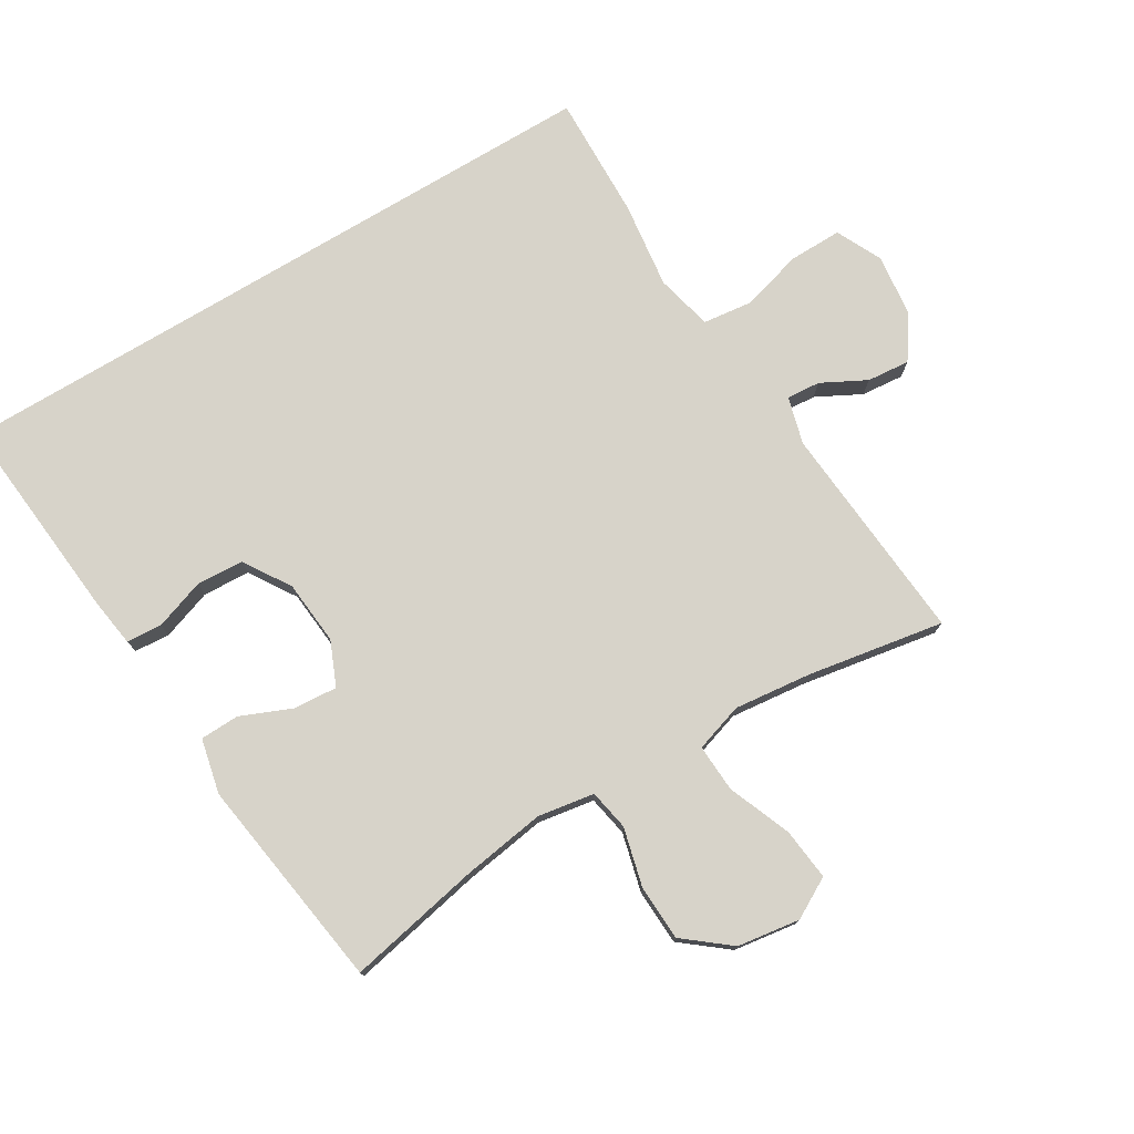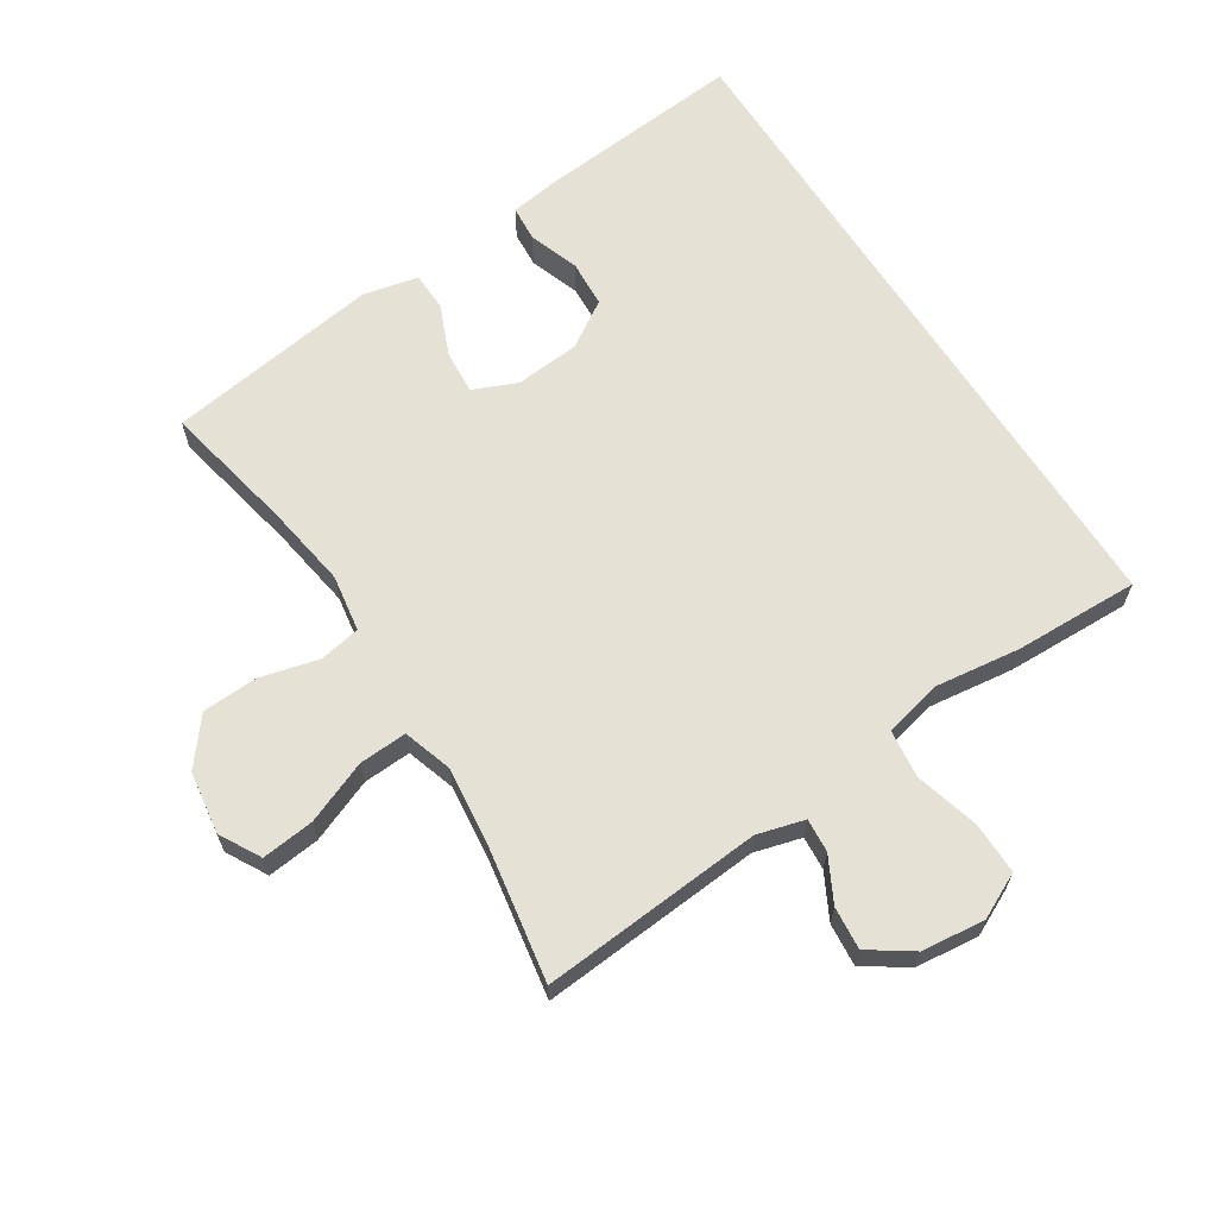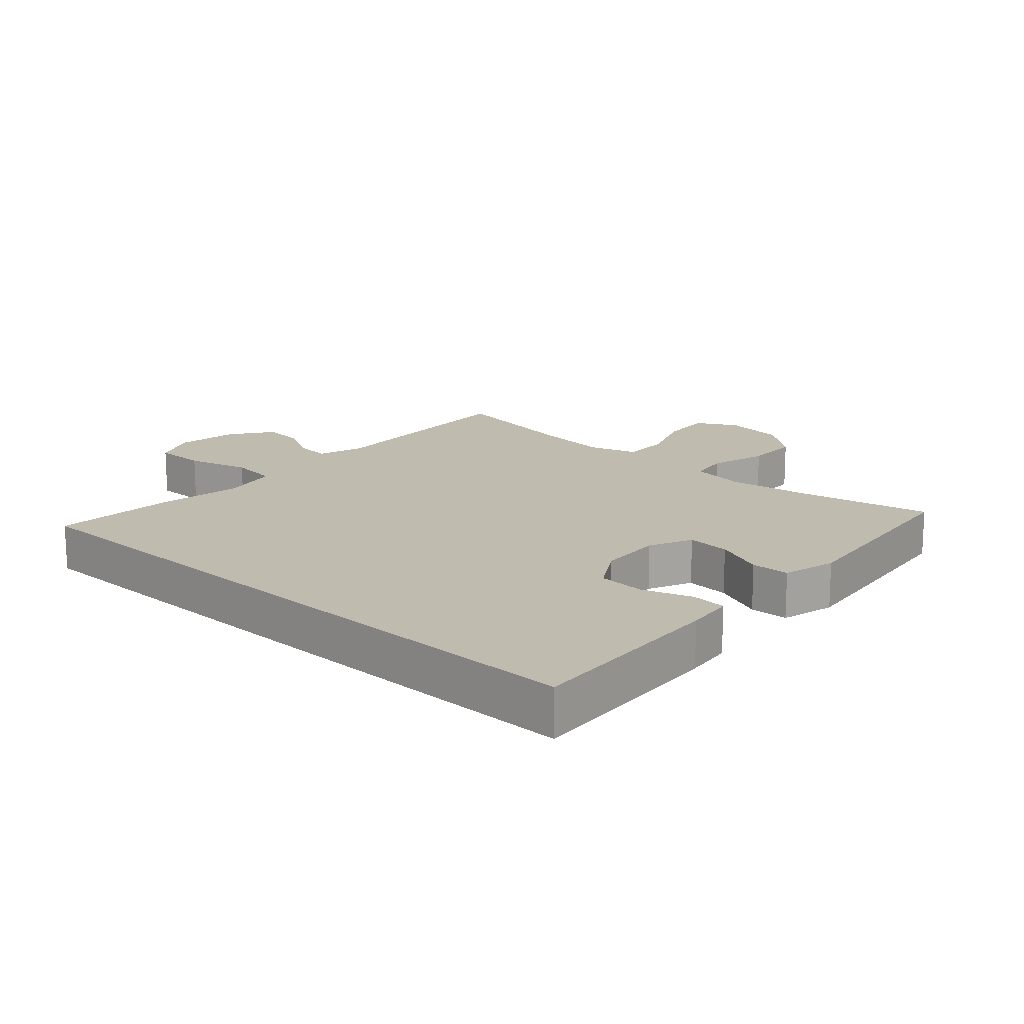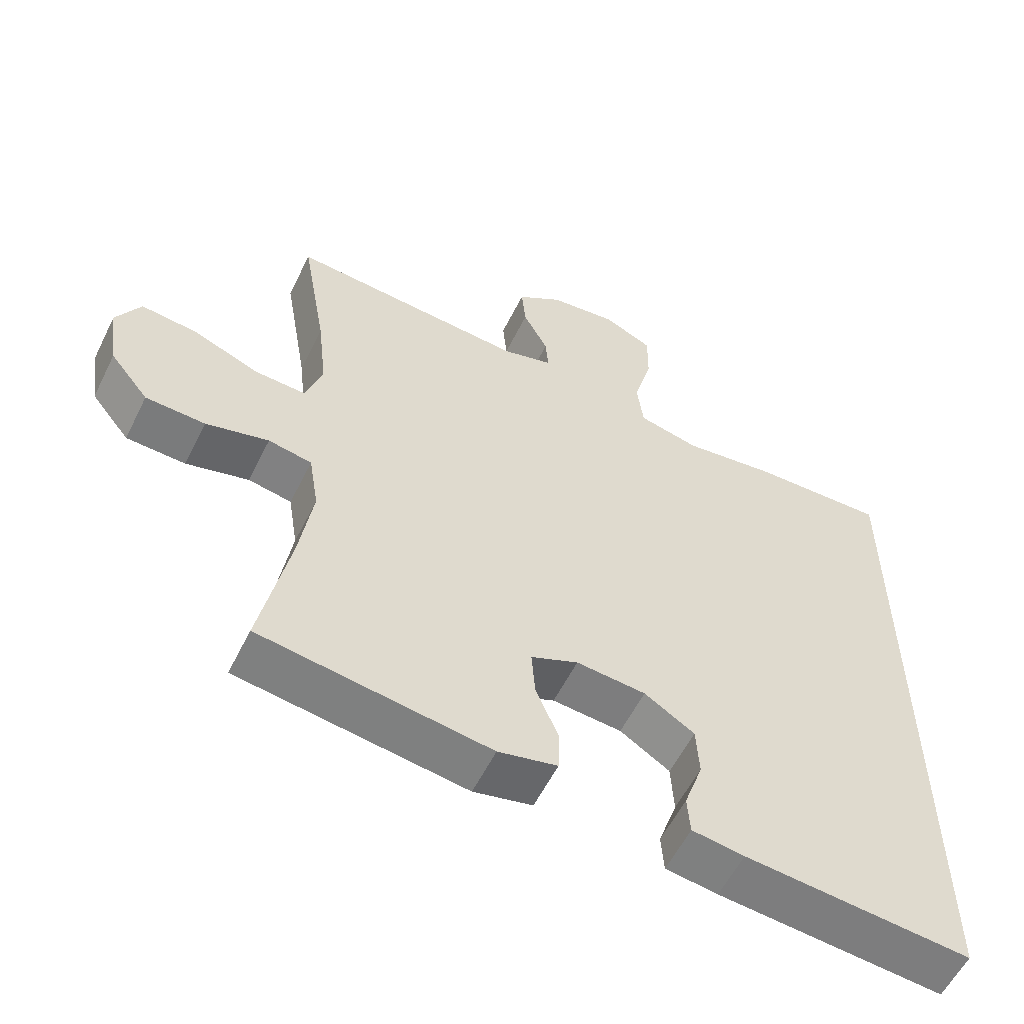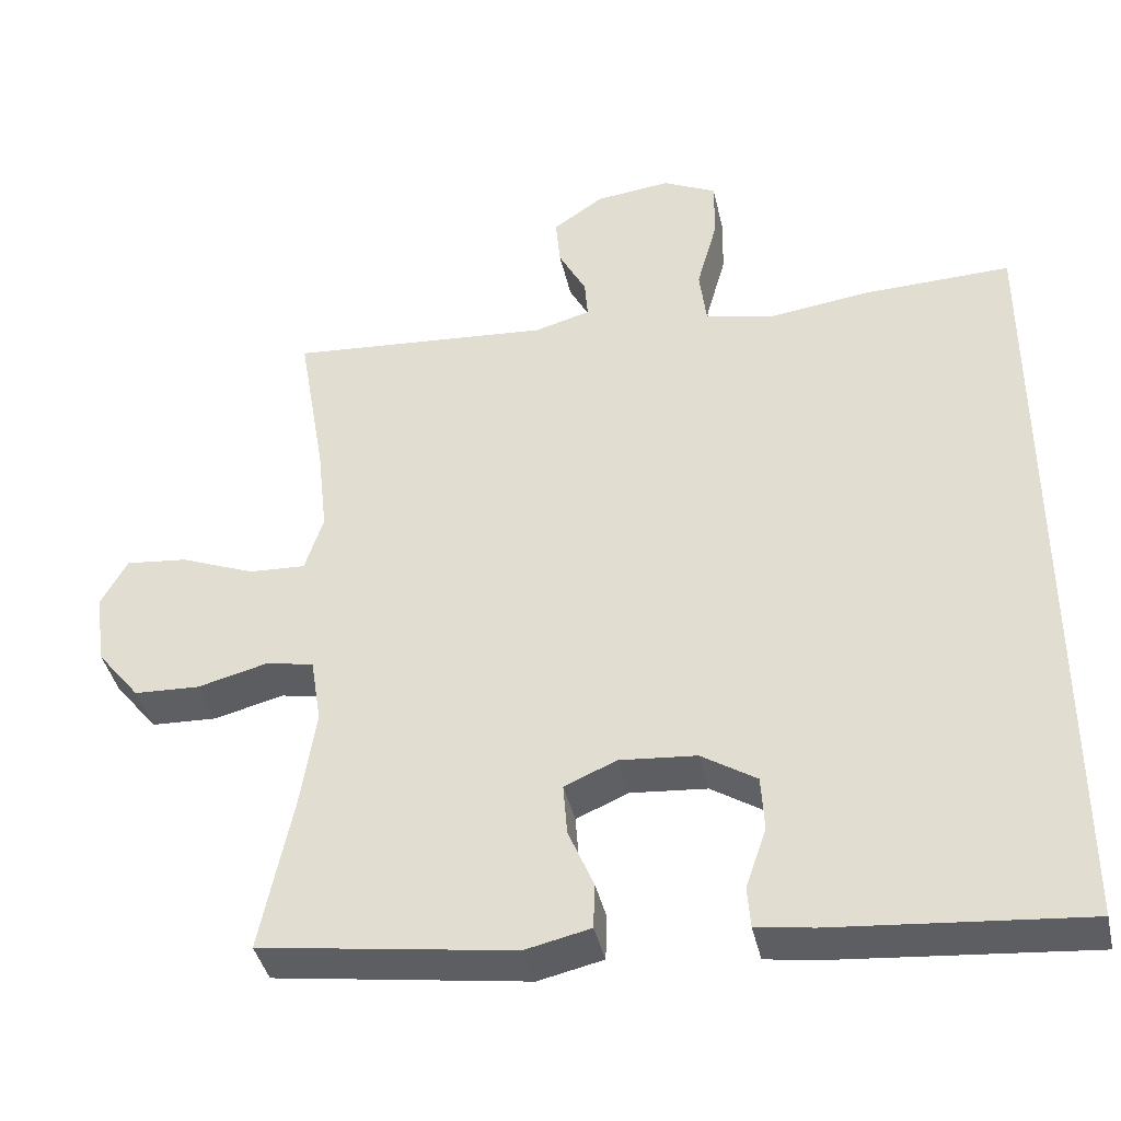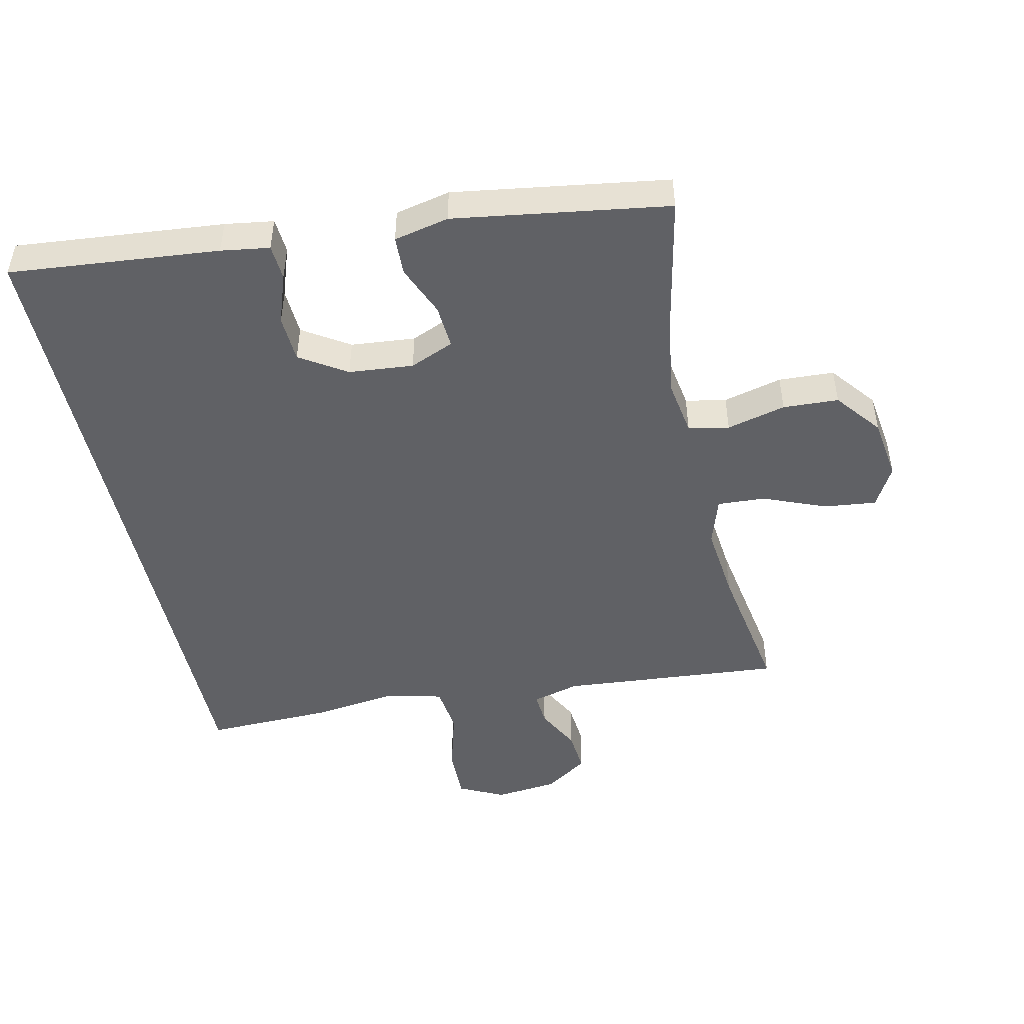
<metadata>
{"format":"obj","ext":"obj","renderer":"f3d","projection":"perspective","resolution":1024,"background":"white","views":[{"elev":76.3,"azim":-121.0,"up":"+Y"},{"elev":64.4,"azim":-32.6,"up":"+Y"},{"elev":16.1,"azim":133.2,"up":"+Y"},{"elev":-57.4,"azim":-26.2,"up":"+Z"},{"elev":-40.5,"azim":12.5,"up":"+Z"},{"elev":-48.0,"azim":-167.7,"up":"+Y"}]}
</metadata>
<code>
v -0.5 0.07 0.5
v -0.157 0.07 0.472
v -0.084 0.07 0.492
v -0.088 0.07 0.544
v -0.124 0.07 0.613
v -0.13 0.07 0.679
v -0.064 0.07 0.724
v 0.034 0.07 0.735
v 0.104 0.07 0.701
v 0.103 0.07 0.62
v 0.076 0.07 0.522
v 0.085 0.07 0.447
v 0.173 0.07 0.426
v 0.306 0.07 0.443
v 0.5 0.07 0.448
v 0.5 0.07 -0.596
v 0.176 0.07 -0.566
v 0.101 0.07 -0.555
v 0.097 0.07 -0.5
v 0.124 0.07 -0.422
v 0.12 0.07 -0.349
v 0.048 0.07 -0.303
v -0.052 0.07 -0.294
v -0.12 0.07 -0.323
v -0.115 0.07 -0.391
v -0.082 0.07 -0.47
v -0.084 0.07 -0.53
v -0.169 0.07 -0.549
v -0.5 0.07 -0.5
v -0.458 0.07 -0.294
v -0.438 0.07 -0.165
v -0.452 0.07 -0.077
v -0.515 0.07 -0.065
v -0.606 0.07 -0.088
v -0.692 0.07 -0.084
v -0.748 0.07 -0.014
v -0.762 0.07 0.083
v -0.727 0.07 0.146
v -0.646 0.07 0.137
v -0.549 0.07 0.098
v -0.475 0.07 0.094
v -0.451 0.07 0.169
v -0.464 0.07 0.288
v -0.5 0 0.5
v -0.157 0 0.472
v -0.084 0 0.492
v -0.088 0 0.544
v -0.124 0 0.613
v -0.13 0 0.679
v -0.064 0 0.724
v 0.034 0 0.735
v 0.104 0 0.701
v 0.103 0 0.62
v 0.076 0 0.522
v 0.085 0 0.447
v 0.173 0 0.426
v 0.306 0 0.443
v 0.5 0 0.448
v 0.5 0 -0.596
v 0.176 0 -0.566
v 0.101 0 -0.555
v 0.097 0 -0.5
v 0.124 0 -0.422
v 0.12 0 -0.349
v 0.048 0 -0.303
v -0.052 0 -0.294
v -0.12 0 -0.323
v -0.115 0 -0.391
v -0.082 0 -0.47
v -0.084 0 -0.53
v -0.169 0 -0.549
v -0.5 0 -0.5
v -0.458 0 -0.294
v -0.438 0 -0.165
v -0.452 0 -0.077
v -0.515 0 -0.065
v -0.606 0 -0.088
v -0.692 0 -0.084
v -0.748 0 -0.014
v -0.762 0 0.083
v -0.727 0 0.146
v -0.646 0 0.137
v -0.549 0 0.098
v -0.475 0 0.094
v -0.451 0 0.169
v -0.464 0 0.288
f 38 39 40
f 37 38 40
f 36 37 40
f 35 36 40
f 34 35 40
f 33 34 40
f 32 33 40 41
f 31 32 41 42
f 28 29 30
f 27 28 30
f 26 27 30
f 25 26 30
f 24 25 30 31
f 23 24 31 42
f 18 19 20
f 17 18 20
f 16 17 20
f 15 16 20
f 15 20 21
f 14 15 21
f 13 14 21
f 12 13 21 22
f 9 10 11
f 8 9 11
f 7 8 11
f 6 7 11
f 5 6 11
f 4 5 11
f 11 12 22
f 4 11 22
f 3 4 22
f 43 1 2
f 23 42 43
f 22 23 43
f 3 22 43
f 2 3 43
f 83 82 81
f 83 81 80
f 83 80 79
f 83 79 78
f 83 78 77
f 83 77 76
f 84 83 76 75
f 85 84 75 74
f 73 72 71
f 73 71 70
f 73 70 69
f 73 69 68
f 74 73 68 67
f 85 74 67 66
f 63 62 61
f 63 61 60
f 63 60 59
f 63 59 58
f 64 63 58
f 64 58 57
f 64 57 56
f 65 64 56 55
f 54 53 52
f 54 52 51
f 54 51 50
f 54 50 49
f 54 49 48
f 54 48 47
f 65 55 54
f 65 54 47
f 65 47 46
f 45 44 86
f 86 85 66
f 86 66 65
f 86 65 46
f 86 46 45
f 1 44 45 2
f 2 45 46 3
f 3 46 47 4
f 4 47 48 5
f 5 48 49 6
f 6 49 50 7
f 7 50 51 8
f 8 51 52 9
f 9 52 53 10
f 10 53 54 11
f 11 54 55 12
f 12 55 56 13
f 13 56 57 14
f 14 57 58 15
f 15 58 59 16
f 16 59 60 17
f 17 60 61 18
f 18 61 62 19
f 19 62 63 20
f 20 63 64 21
f 21 64 65 22
f 22 65 66 23
f 23 66 67 24
f 24 67 68 25
f 25 68 69 26
f 26 69 70 27
f 27 70 71 28
f 28 71 72 29
f 29 72 73 30
f 30 73 74 31
f 31 74 75 32
f 32 75 76 33
f 33 76 77 34
f 34 77 78 35
f 35 78 79 36
f 36 79 80 37
f 37 80 81 38
f 38 81 82 39
f 39 82 83 40
f 40 83 84 41
f 41 84 85 42
f 42 85 86 43
f 43 86 44 1

</code>
